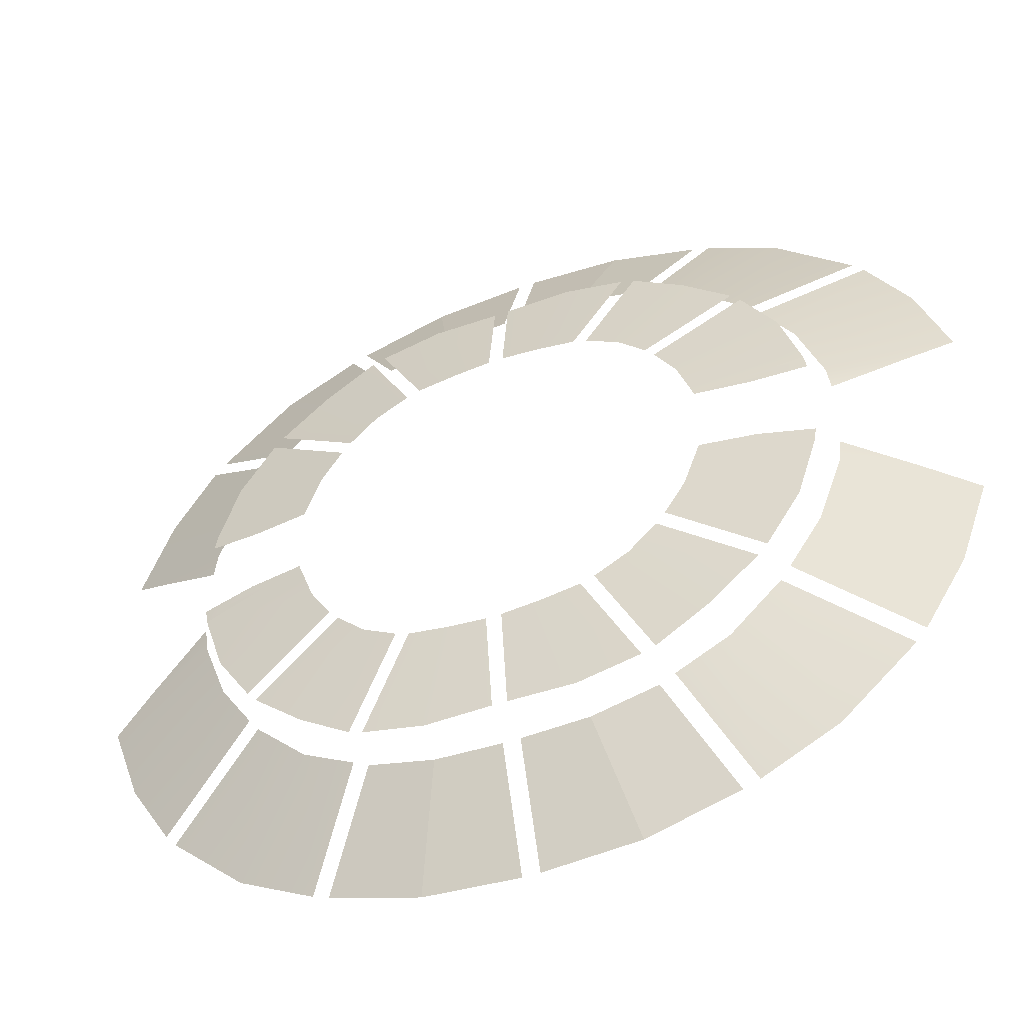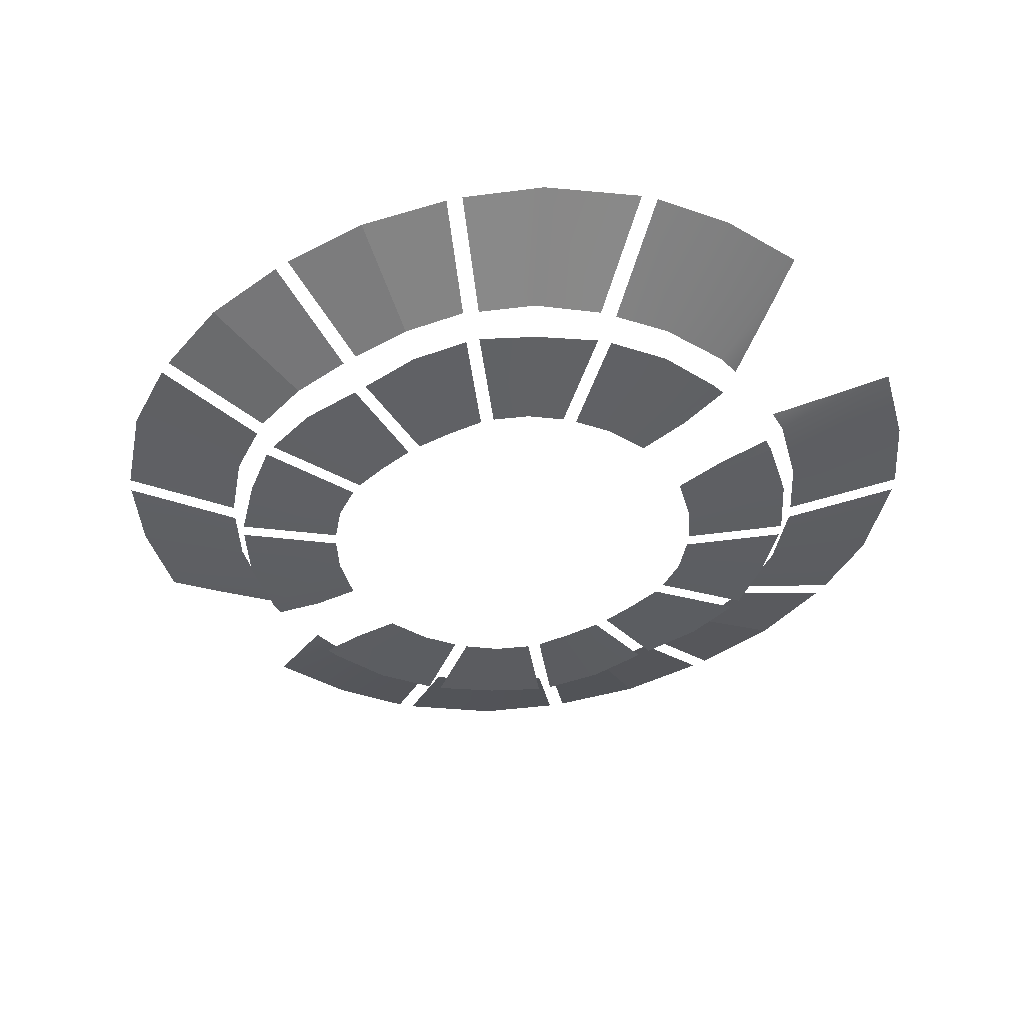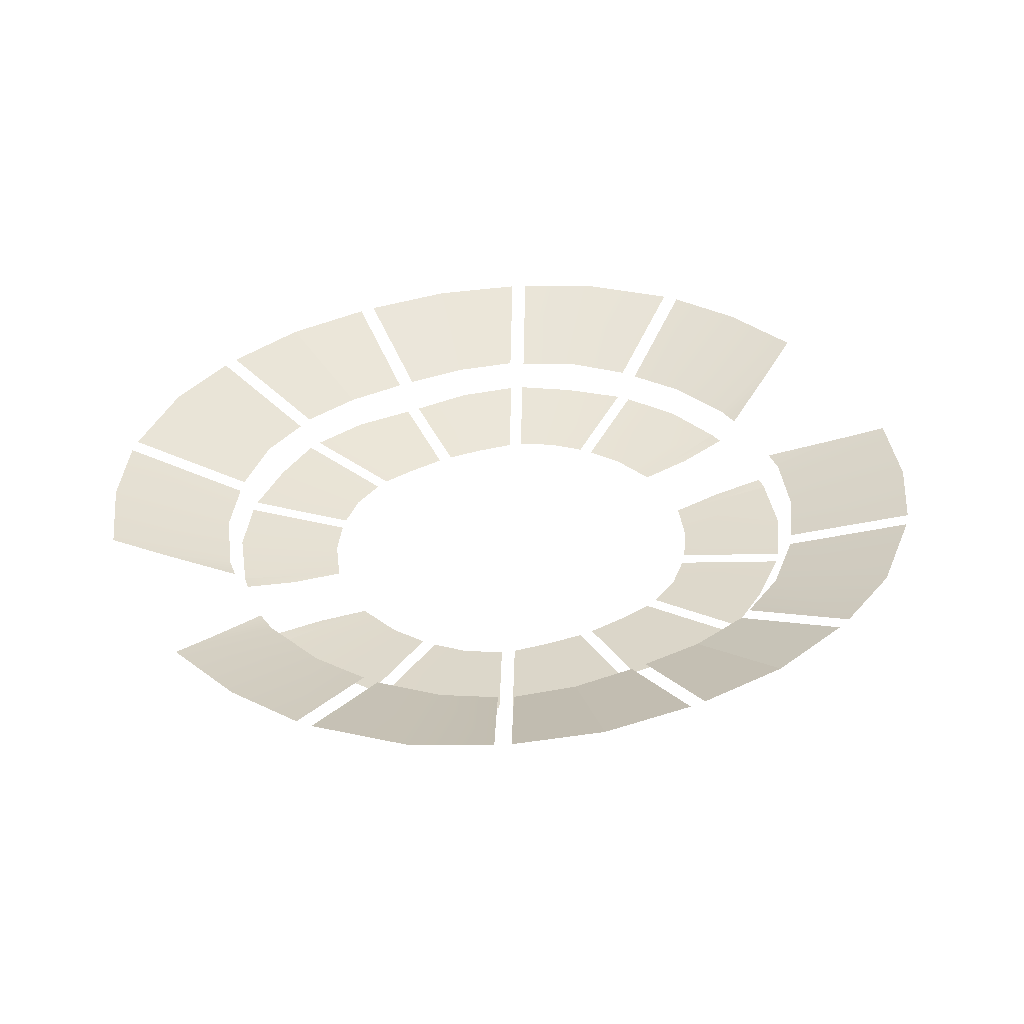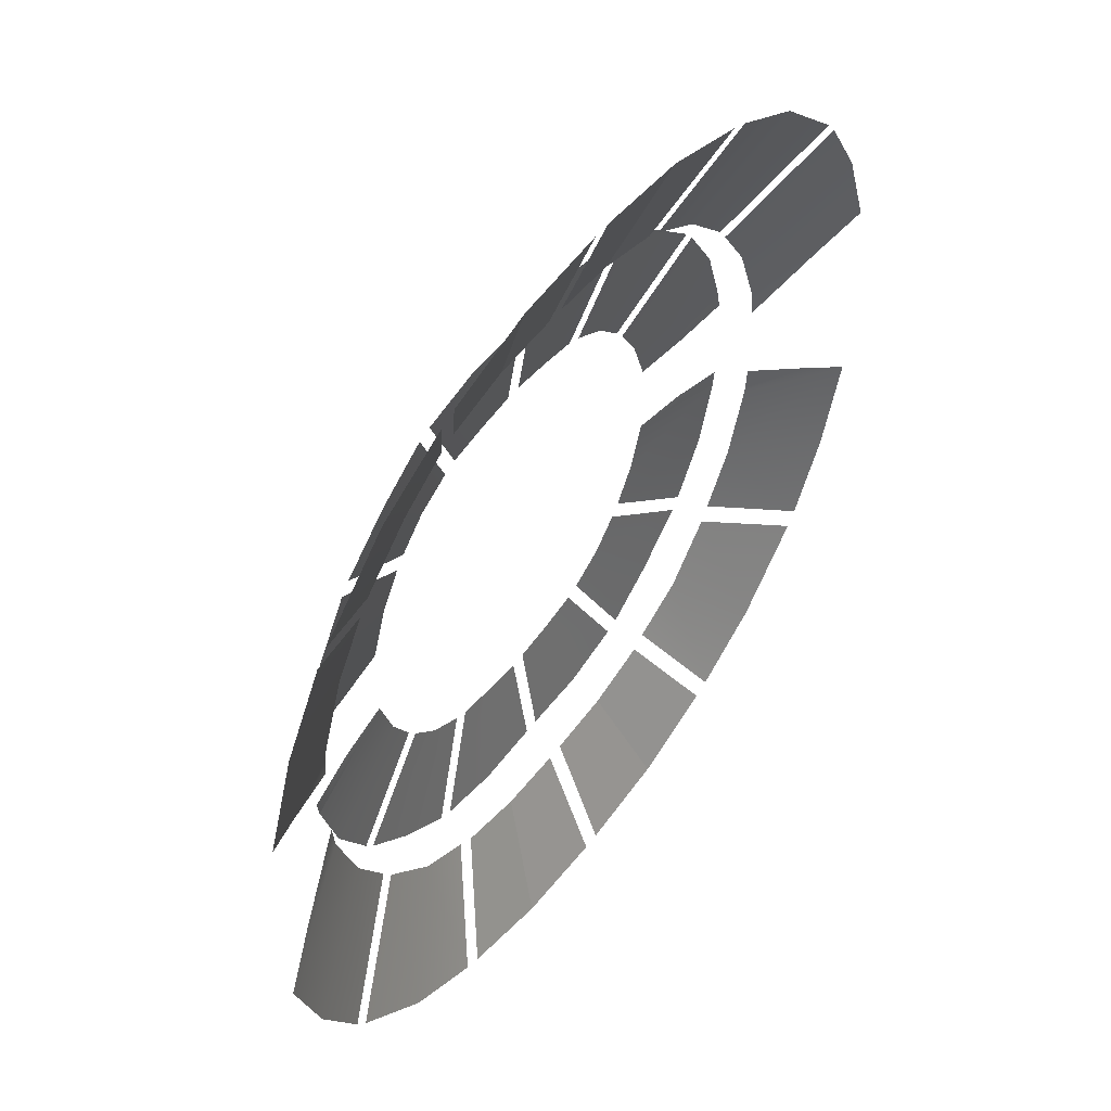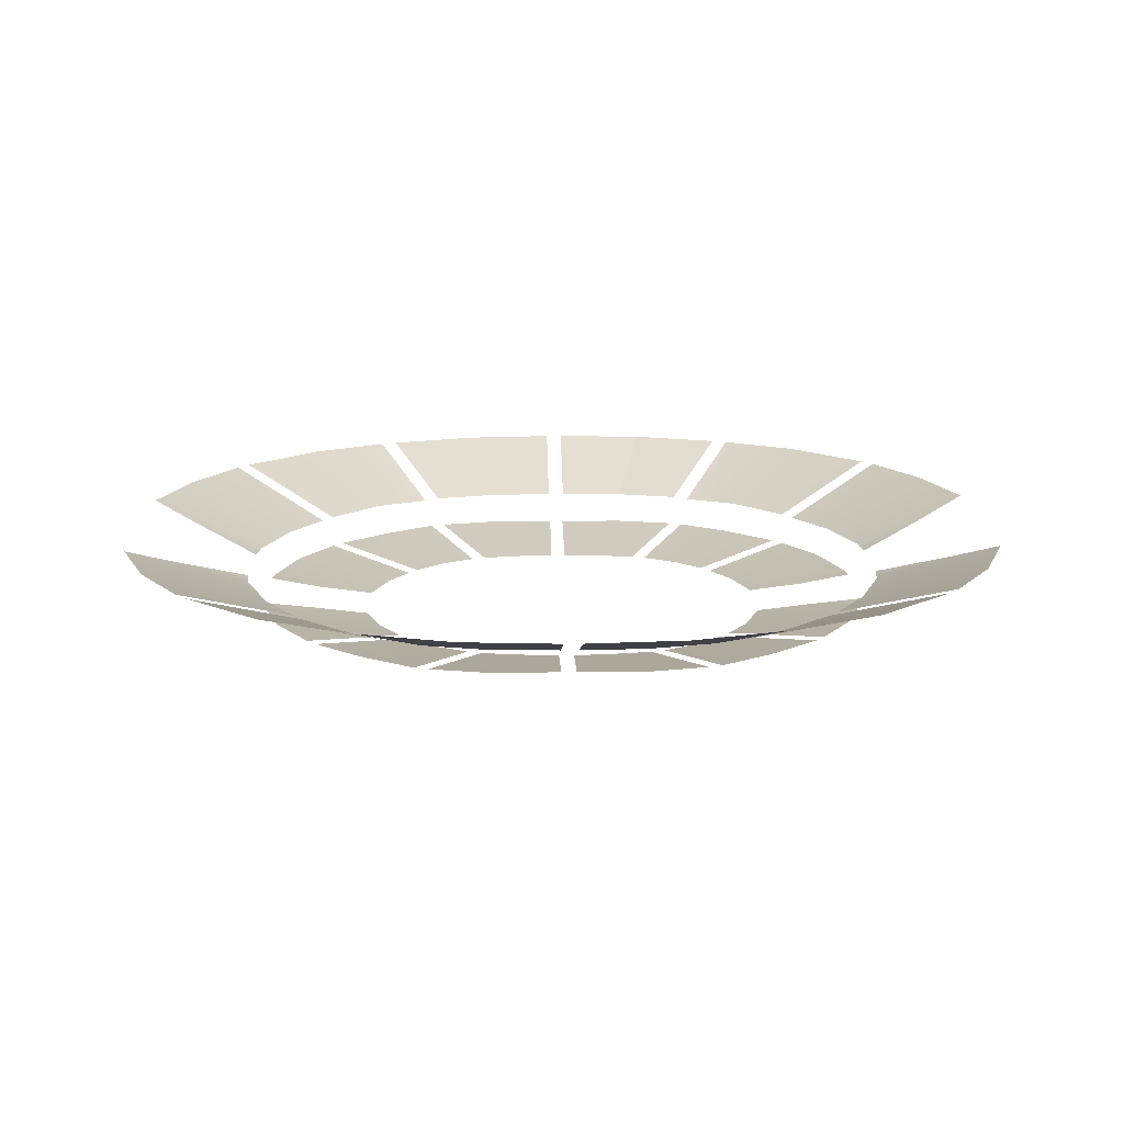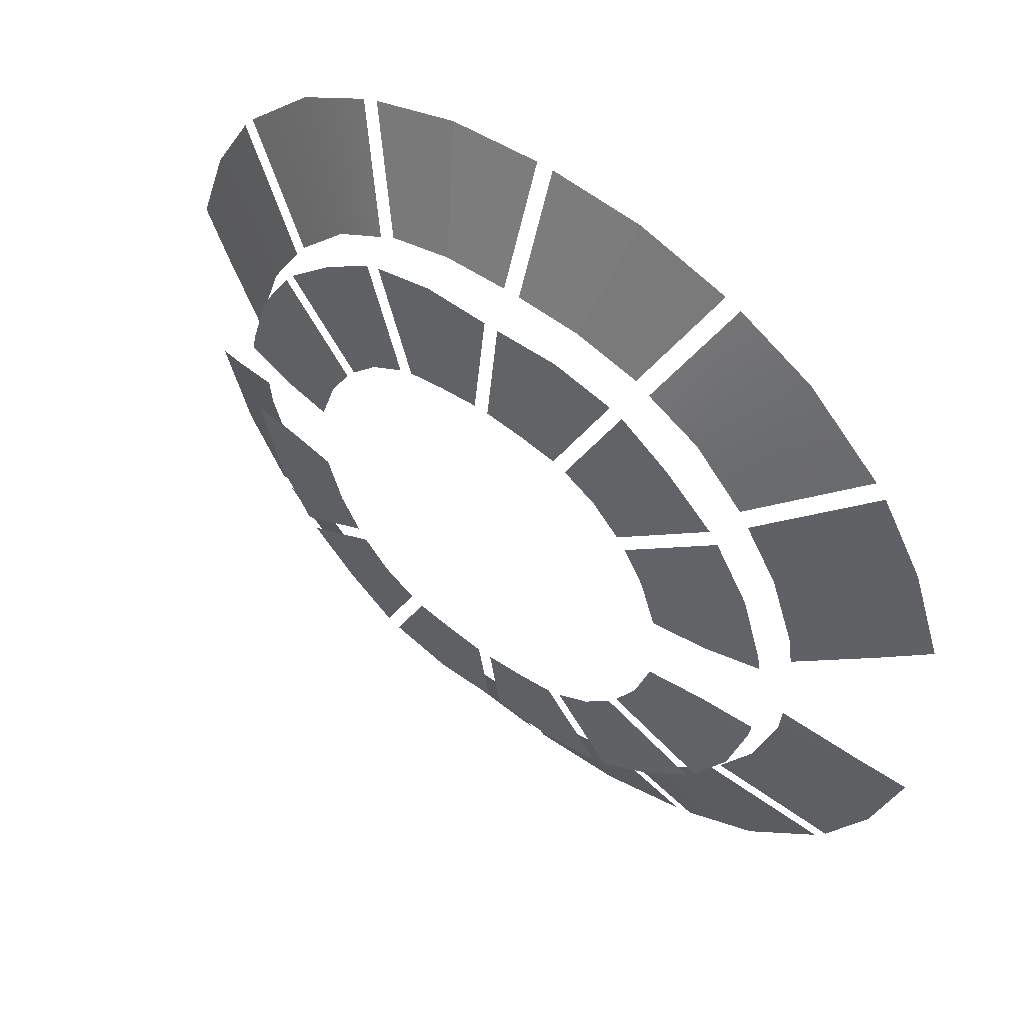
<metadata>
{"format":"obj","ext":"obj","renderer":"f3d","projection":"perspective","resolution":1024,"background":"white","views":[{"elev":-47.4,"azim":22.3,"up":"+Z"},{"elev":-42.8,"azim":35.9,"up":"+Y"},{"elev":37.9,"azim":153.2,"up":"+Y"},{"elev":49.6,"azim":124.9,"up":"+Z"},{"elev":15.9,"azim":178.6,"up":"+Y"},{"elev":49.8,"azim":39.8,"up":"+Z"}]}
</metadata>
<code>
g arena_bleachers
v -6.879 -14.88 64.25
v 28.94 -9.847 56.34
v 11.53 -12.57 63.95
v 29.81 -9.847 61.52
v 28.94 -9.847 56.34
v -6.879 -14.88 64.25
v -12.37 -14.86 49.19
v 22 -9.847 35.05
v -19.48 -14.87 38.16
v 10.37 -9.842 17.15
v -73.6 14.85 -64.25
v -41.49 14.85 -61.88
v -51.2 -0.2345 -23.47
v -73.6 -0.2345 -24.41
v -29.18 -0.2437 -18.34
v -51.2 -0.2345 -23.47
v -41.49 14.85 -61.88
v -10.74 14.86 -52.94
v -5.35 14.87 -50.82
v -6.273 0.01348 -5.975
v -24.09 -0.4733 -15.73
v 20.22 14.86 -37.71
v 10.92 -0.2437 10.38
v 45.57 14.87 -14.72
v 25.36 -0.2483 31.84
v 74.01 14.87 41.5
v 33.83 -0.2483 54.68
v 63.74 14.87 13.08
v 49.27 14.87 -10.3
v 14.28 -0.3539 15.03
v 34.86 -0.2713 63.35
v 33.83 -0.2483 54.68
v 58.32 8.556 50.33
v 74.01 14.87 41.5
v -26.59 -9.851 -11.89
v -31.86 -14.86 25.64
v -43.29 -14.86 19.5
v -9.474 -9.847 -0.8499
v 7.275 -9.847 13.46
v -22.54 -14.86 34.46
v -73.93 -14.86 14.63
v -74.01 -9.847 -17.48
v -51.94 -9.851 -17.91
v -60.73 -14.86 15.83
v -31.14 -9.847 -13.52
v -47.84 -14.86 17.86
v -6.879 -14.88 89.41
v 11.53 -12.57 89.71
v 28.94 -9.847 97.31
v 29.81 -9.847 92.14
v 28.94 -9.847 97.31
v -12.37 -14.86 104.5
v -6.879 -14.88 89.41
v 22 -9.847 118.6
v -19.48 -14.87 115.5
v 10.37 -9.842 136.5
v -73.6 14.85 217.9
v -73.6 -0.2345 178.1
v -51.2 -0.2345 177.1
v -41.49 14.85 215.5
v -29.18 -0.2437 172
v -10.74 14.86 206.6
v -41.49 14.85 215.5
v -51.2 -0.2345 177.1
v -5.35 14.87 204.5
v -24.09 -0.4733 169.4
v -6.273 0.01348 159.6
v 20.22 14.86 191.4
v 10.92 -0.2437 143.3
v 45.57 14.87 168.4
v 25.36 -0.2483 121.8
v 33.83 -0.2483 98.98
v 74.01 14.87 112.2
v 63.74 14.87 140.6
v 49.27 14.87 164
v 14.28 -0.3539 138.6
v 34.86 -0.2713 90.31
v 58.32 8.556 103.3
v 33.83 -0.2483 98.98
v 74.01 14.87 112.2
v -26.59 -9.851 165.5
v -43.29 -14.86 134.2
v -31.86 -14.86 128
v -9.474 -9.847 154.5
v 7.275 -9.847 140.2
v -22.54 -14.86 119.2
v -73.93 -14.86 139
v -51.94 -9.851 171.6
v -74.01 -9.847 171.1
v -60.73 -14.86 137.8
v -31.14 -9.847 167.2
v -47.84 -14.86 135.8
v -146.1 -14.88 64.25
v -164.5 -12.57 63.95
v -181.9 -9.847 56.34
v -182.8 -9.847 61.52
v -181.9 -9.847 56.34
v -140.6 -14.86 49.19
v -146.1 -14.88 64.25
v -175 -9.847 35.05
v -133.5 -14.87 38.16
v -163.3 -9.842 17.15
v -79.35 14.85 -64.25
v -79.35 -0.2345 -24.41
v -101.8 -0.2345 -23.47
v -111.5 14.85 -61.88
v -123.8 -0.2437 -18.34
v -142.2 14.86 -52.94
v -111.5 14.85 -61.88
v -101.8 -0.2345 -23.47
v -147.6 14.87 -50.82
v -128.9 -0.4733 -15.73
v -146.7 0.01348 -5.975
v -173.2 14.86 -37.71
v -163.9 -0.2437 10.38
v -198.5 14.87 -14.72
v -178.3 -0.2483 31.84
v -186.8 -0.2483 54.68
v -227 14.87 41.5
v -216.7 14.87 13.08
v -202.2 14.87 -10.3
v -167.2 -0.3539 15.03
v -187.8 -0.2713 63.35
v -211.3 8.556 50.33
v -186.8 -0.2483 54.68
v -227 14.87 41.5
v -126.4 -9.851 -11.89
v -109.7 -14.86 19.5
v -121.1 -14.86 25.64
v -143.5 -9.847 -0.8499
v -160.2 -9.847 13.46
v -130.4 -14.86 34.46
v -79.02 -14.86 14.63
v -101 -9.851 -17.91
v -78.94 -9.847 -17.48
v -92.23 -14.86 15.83
v -121.8 -9.847 -13.52
v -105.1 -14.86 17.86
v -146.1 -14.88 89.41
v -181.9 -9.847 97.31
v -164.5 -12.57 89.71
v -182.8 -9.847 92.14
v -181.9 -9.847 97.31
v -146.1 -14.88 89.41
v -140.6 -14.86 104.5
v -175 -9.847 118.6
v -133.5 -14.87 115.5
v -163.3 -9.842 136.5
v -79.35 14.85 217.9
v -111.5 14.85 215.5
v -101.8 -0.2345 177.1
v -79.35 -0.2345 178.1
v -123.8 -0.2437 172
v -101.8 -0.2345 177.1
v -111.5 14.85 215.5
v -142.2 14.86 206.6
v -147.6 14.87 204.5
v -146.7 0.01348 159.6
v -128.9 -0.4733 169.4
v -173.2 14.86 191.4
v -163.9 -0.2437 143.3
v -198.5 14.87 168.4
v -178.3 -0.2483 121.8
v -227 14.87 112.2
v -186.8 -0.2483 98.98
v -216.7 14.87 140.6
v -202.2 14.87 164
v -167.2 -0.3539 138.6
v -187.8 -0.2713 90.31
v -186.8 -0.2483 98.98
v -211.3 8.556 103.3
v -227 14.87 112.2
v -126.4 -9.851 165.5
v -121.1 -14.86 128
v -109.7 -14.86 134.2
v -143.5 -9.847 154.5
v -160.2 -9.847 140.2
v -130.4 -14.86 119.2
v -79.02 -14.86 139
v -78.94 -9.847 171.1
v -101 -9.851 171.6
v -92.23 -14.86 137.8
v -121.8 -9.847 167.2
v -105.1 -14.86 135.8
g arena_bleachers_0
f 3 2 1
f 4 2 3
f 7 6 5
f 8 7 5
f 9 7 8
f 10 9 8
f 13 12 11
f 14 13 11
f 17 16 15
f 18 17 15
f 21 20 19
f 20 22 19
f 22 20 23
f 24 22 23
f 27 26 25
f 26 28 25
f 25 28 29
f 30 25 29
f 33 32 31
f 32 33 34
f 37 36 35
f 36 38 35
f 39 38 36
f 40 39 36
f 43 42 41
f 44 43 41
f 45 43 44
f 46 45 44
f 49 48 47
f 49 50 48
f 53 52 51
f 52 54 51
f 52 55 54
f 55 56 54
f 59 58 57
f 60 59 57
f 63 62 61
f 64 63 61
f 67 66 65
f 68 67 65
f 67 68 69
f 68 70 69
f 73 72 71
f 74 73 71
f 74 71 75
f 71 76 75
f 79 78 77
f 78 79 80
f 83 82 81
f 84 83 81
f 84 85 83
f 85 86 83
f 89 88 87
f 88 90 87
f 88 91 90
f 91 92 90
f 95 94 93
f 95 96 94
f 99 98 97
f 98 100 97
f 98 101 100
f 101 102 100
f 105 104 103
f 106 105 103
f 109 108 107
f 110 109 107
f 113 112 111
f 114 113 111
f 113 114 115
f 114 116 115
f 119 118 117
f 120 119 117
f 120 117 121
f 117 122 121
f 125 124 123
f 124 125 126
f 129 128 127
f 130 129 127
f 130 131 129
f 131 132 129
f 135 134 133
f 134 136 133
f 134 137 136
f 137 138 136
f 141 140 139
f 142 140 141
f 145 144 143
f 146 145 143
f 147 145 146
f 148 147 146
f 151 150 149
f 152 151 149
f 155 154 153
f 156 155 153
f 159 158 157
f 158 160 157
f 160 158 161
f 162 160 161
f 165 164 163
f 164 166 163
f 163 166 167
f 168 163 167
f 171 170 169
f 170 171 172
f 175 174 173
f 174 176 173
f 177 176 174
f 178 177 174
f 181 180 179
f 182 181 179
f 183 181 182
f 184 183 182

</code>
